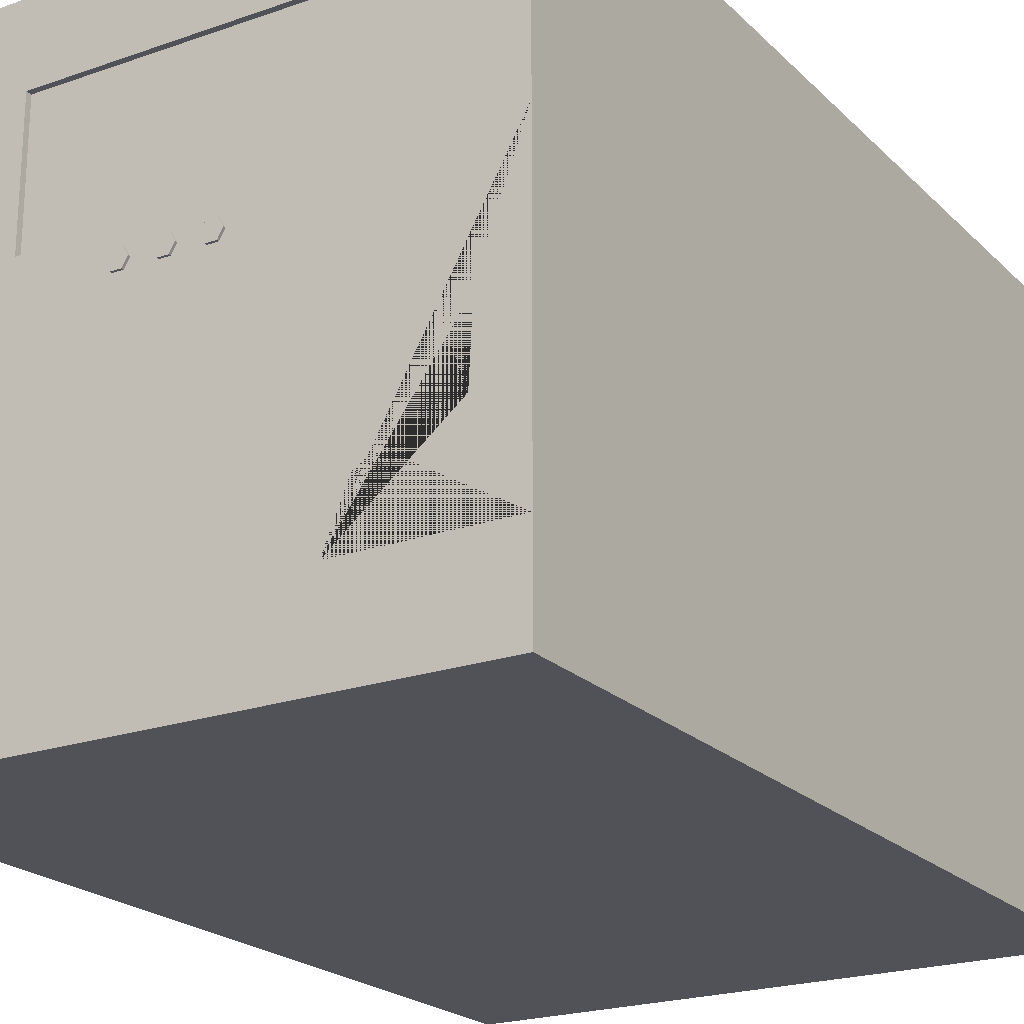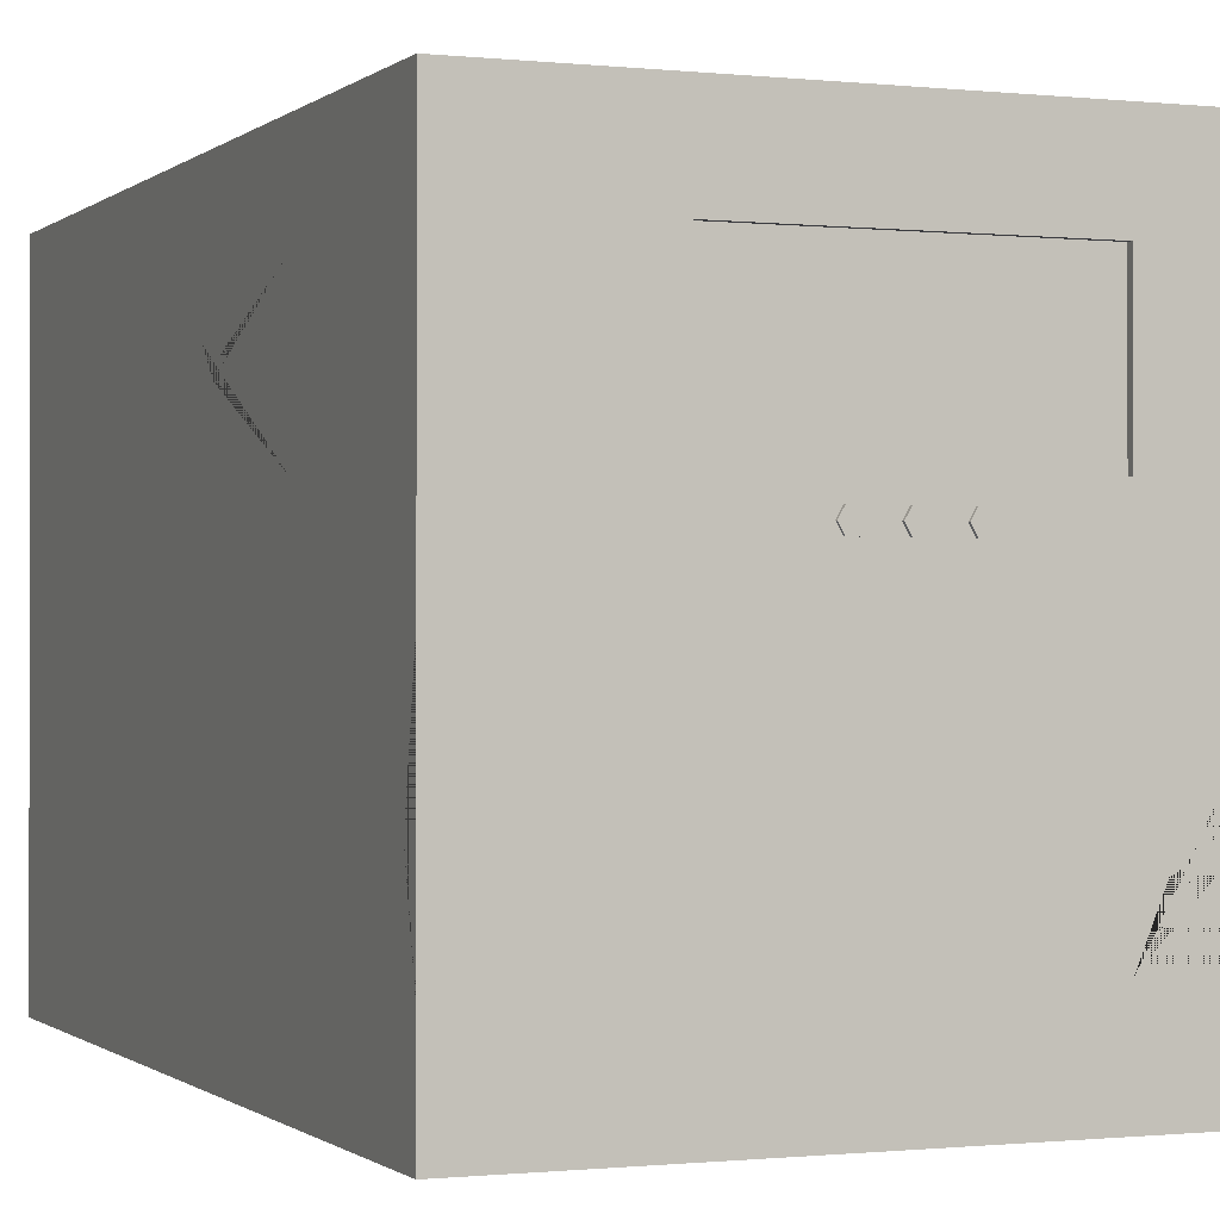
<metadata>
{"format":"obj","ext":"obj","renderer":"f3d","projection":"perspective","resolution":1024,"background":"white","views":[{"elev":-21.6,"azim":31.8,"up":"+Y"},{"elev":-0.6,"azim":-22.3,"up":"+Y"}]}
</metadata>
<code>
o Generator_01
v 0.6338 -0 0.9507
v 0.6338 1.268 0.9507
v -0.6338 -0 0.9507
v -0.6338 1.268 0.9507
v 0.6338 0 -0.9507
v 0.6338 1.268 -0.9507
v -0.6338 0 -0.9507
v -0.6338 1.268 -0.9507
v 0.6338 0.1932 0.9507
v -0.6338 0.1932 0.9507
v -0.6338 0.2495 -0.8661
v 0.6338 0.2495 -0.8661
v 0.2938 1.096 0.9383
v 0.2938 0.807 0.9383
v -0.2938 -0 0.9507
v 0.2938 -0 0.9507
v -0.2938 1.268 0.9507
v 0.2938 1.268 0.9507
v 0.2938 0 -0.9507
v -0.2938 0 -0.9507
v 0.2938 1.268 -0.9507
v -0.2938 1.268 -0.9507
v -0.2938 0.1932 -0.9507
v 0.2938 0.1932 -0.9507
v 0.2938 0.1932 0.9507
v -0.2938 0.1932 0.9507
v -0.2938 0.807 0.9383
v -0.2938 1.096 0.9383
v -0.2938 0.807 -0.9507
v -0.2938 1.096 -0.9507
v 0.2938 1.096 -0.9507
v 0.2938 0.807 -0.9507
v 0.6338 0.7507 -0.8661
v 0.6338 1.096 -0.9507
v -0.6338 1.096 -0.9507
v -0.6338 0.7507 -0.8661
v -0.6338 0.807 0.9507
v -0.6338 1.096 0.9507
v 0.6338 1.096 0.9507
v 0.6338 0.807 0.9507
v -0.2938 1.096 0.9507
v -0.2938 0.807 0.9507
v 0.2938 0.807 0.9507
v 0.2938 1.096 0.9507
v 0.6338 0.2495 -0.08456
v -0.6338 0.2495 -0.08456
v 0.6338 0.7507 -0.08456
v -0.6338 0.7507 -0.08456
v -0.6338 0.1932 -0.9507
v 0.6338 0.807 -0.9507
v -0.6338 0.807 -0.9507
v 0.6338 0.1932 -0.9507
v 0.2938 1.191 -0.9507
v 0.2938 1.169 -0.9507
v -0.2938 1.169 -0.9507
v -0.2938 1.191 -0.9507
v -0.6338 1.191 -0.9507
v -0.6338 1.169 -0.9507
v 0.6338 1.169 -0.9507
v 0.6338 1.191 -0.9507
v 0.6338 1.191 0.9507
v 0.6338 1.169 0.9507
v -0.6338 1.169 0.9507
v -0.6338 1.191 0.9507
v -0.2938 1.191 0.9507
v -0.2938 1.169 0.9507
v 0.2938 1.169 0.9507
v 0.2938 1.191 0.9507
v 0.3688 1.242 -0.07902
v 0.347 1.304 -0.1008
v -0.3685 1.242 -0.07902
v -0.3466 1.304 -0.1008
v 0.3688 1.242 -0.6921
v 0.347 1.304 -0.6702
v -0.3685 1.242 -0.6921
v -0.3466 1.304 -0.6702
v 0.3688 1.304 -0.07902
v -0.3685 1.304 -0.07902
v -0.3685 1.304 -0.6921
v 0.3688 1.304 -0.6921
v 0.347 1.292 -0.1008
v -0.3466 1.292 -0.1008
v -0.3466 1.292 -0.6702
v 0.347 1.292 -0.6702
v 0.3243 1.279 -0.09094
v 0.3243 1.3 -0.09094
v 0.3034 1.279 -0.09094
v 0.3034 1.3 -0.09094
v 0.3243 1.279 -0.6801
v 0.3243 1.3 -0.6801
v 0.3034 1.279 -0.6801
v 0.3034 1.3 -0.6801
v 0.2762 1.279 -0.09094
v 0.2762 1.3 -0.09094
v 0.2552 1.279 -0.09094
v 0.2552 1.3 -0.09094
v 0.2762 1.279 -0.6801
v 0.2762 1.3 -0.6801
v 0.2552 1.279 -0.6801
v 0.2552 1.3 -0.6801
v 0.228 1.279 -0.09094
v 0.228 1.3 -0.09094
v 0.207 1.279 -0.09094
v 0.207 1.3 -0.09094
v 0.228 1.279 -0.6801
v 0.228 1.3 -0.6801
v 0.207 1.279 -0.6801
v 0.207 1.3 -0.6801
v 0.1798 1.279 -0.09094
v 0.1798 1.3 -0.09094
v 0.1589 1.279 -0.09094
v 0.1589 1.3 -0.09094
v 0.1798 1.279 -0.6801
v 0.1798 1.3 -0.6801
v 0.1589 1.279 -0.6801
v 0.1589 1.3 -0.6801
v 0.1316 1.279 -0.09094
v 0.1316 1.3 -0.09094
v 0.1107 1.279 -0.09094
v 0.1107 1.3 -0.09094
v 0.1316 1.279 -0.6801
v 0.1316 1.3 -0.6801
v 0.1107 1.279 -0.6801
v 0.1107 1.3 -0.6801
v 0.08344 1.279 -0.09094
v 0.08344 1.3 -0.09094
v 0.06249 1.279 -0.09094
v 0.06249 1.3 -0.09094
v 0.08344 1.279 -0.6801
v 0.08344 1.3 -0.6801
v 0.06249 1.279 -0.6801
v 0.06249 1.3 -0.6801
v 0.03526 1.279 -0.09094
v 0.03526 1.3 -0.09094
v 0.01431 1.279 -0.09094
v 0.01431 1.3 -0.09094
v 0.03526 1.279 -0.6801
v 0.03526 1.3 -0.6801
v 0.01431 1.279 -0.6801
v 0.01431 1.3 -0.6801
v -0.01293 1.279 -0.09094
v -0.01293 1.3 -0.09094
v -0.03388 1.279 -0.09094
v -0.03388 1.3 -0.09094
v -0.01293 1.279 -0.6801
v -0.01293 1.3 -0.6801
v -0.03388 1.279 -0.6801
v -0.03388 1.3 -0.6801
v -0.06111 1.279 -0.09094
v -0.06111 1.3 -0.09094
v -0.08206 1.279 -0.09094
v -0.08206 1.3 -0.09094
v -0.06111 1.279 -0.6801
v -0.06111 1.3 -0.6801
v -0.08206 1.279 -0.6801
v -0.08206 1.3 -0.6801
v -0.1093 1.279 -0.09094
v -0.1093 1.3 -0.09094
v -0.1302 1.279 -0.09094
v -0.1302 1.3 -0.09094
v -0.1093 1.279 -0.6801
v -0.1093 1.3 -0.6801
v -0.1302 1.279 -0.6801
v -0.1302 1.3 -0.6801
v -0.1575 1.279 -0.09094
v -0.1575 1.3 -0.09094
v -0.1784 1.279 -0.09094
v -0.1784 1.3 -0.09094
v -0.1575 1.279 -0.6801
v -0.1575 1.3 -0.6801
v -0.1784 1.279 -0.6801
v -0.1784 1.3 -0.6801
v -0.2057 1.279 -0.09094
v -0.2057 1.3 -0.09094
v -0.2266 1.279 -0.09094
v -0.2266 1.3 -0.09094
v -0.2057 1.279 -0.6801
v -0.2057 1.3 -0.6801
v -0.2266 1.279 -0.6801
v -0.2266 1.3 -0.6801
v -0.2538 1.279 -0.09094
v -0.2538 1.3 -0.09094
v -0.2748 1.279 -0.09094
v -0.2748 1.3 -0.09094
v -0.2538 1.279 -0.6801
v -0.2538 1.3 -0.6801
v -0.2748 1.279 -0.6801
v -0.2748 1.3 -0.6801
v -0.302 1.279 -0.09094
v -0.302 1.3 -0.09094
v -0.323 1.279 -0.09094
v -0.323 1.3 -0.09094
v -0.302 1.279 -0.6801
v -0.302 1.3 -0.6801
v -0.323 1.279 -0.6801
v -0.323 1.3 -0.6801
v -0.1106 0.7482 0.9561
v -0.1106 0.7482 0.9476
v -0.09954 0.729 0.9561
v -0.09954 0.729 0.9476
v -0.07742 0.729 0.9561
v -0.07742 0.729 0.9476
v -0.06636 0.7482 0.9561
v -0.06636 0.7482 0.9476
v -0.07742 0.7673 0.9561
v -0.07742 0.7673 0.9476
v -0.09954 0.7673 0.9561
v -0.09954 0.7673 0.9476
v -0.02212 0.7482 0.9561
v -0.02212 0.7482 0.9476
v -0.01106 0.729 0.9561
v -0.01106 0.729 0.9476
v 0.01106 0.729 0.9561
v 0.01106 0.729 0.9476
v 0.02212 0.7482 0.9561
v 0.02212 0.7482 0.9476
v 0.01106 0.7673 0.9561
v 0.01106 0.7673 0.9476
v -0.01106 0.7673 0.9561
v -0.01106 0.7673 0.9476
v 0.06636 0.7482 0.9561
v 0.06636 0.7482 0.9476
v 0.07742 0.729 0.9561
v 0.07742 0.729 0.9476
v 0.09954 0.729 0.9561
v 0.09954 0.729 0.9476
v 0.1106 0.7482 0.9561
v 0.1106 0.7482 0.9476
v 0.09954 0.7673 0.9561
v 0.09954 0.7673 0.9476
v 0.07742 0.7673 0.9561
v 0.07742 0.7673 0.9476
v 0.3072 0.8352 -0.9453
v 0.289 0.8171 -0.9966
v -0.3072 0.8352 -0.9453
v -0.289 0.8171 -0.9966
v 0.3072 0.4737 -0.9453
v 0.289 0.4919 -0.9966
v -0.3072 0.4737 -0.9453
v -0.289 0.4919 -0.9966
v 0.3072 0.8352 -0.9966
v -0.3072 0.8352 -0.9966
v -0.3072 0.4737 -0.9966
v 0.3072 0.4737 -0.9966
v 0.289 0.8171 -0.9865
v -0.289 0.8171 -0.9865
v -0.289 0.4919 -0.9865
v 0.289 0.4919 -0.9865
v 0.2701 0.8253 -0.9757
v 0.2701 0.8253 -0.9931
v 0.2527 0.8253 -0.9757
v 0.2527 0.8253 -0.9931
v 0.2701 0.4837 -0.9757
v 0.2701 0.4837 -0.9931
v 0.2527 0.4837 -0.9757
v 0.2527 0.4837 -0.9931
v 0.23 0.8253 -0.9757
v 0.23 0.8253 -0.9931
v 0.2125 0.8253 -0.9757
v 0.2125 0.8253 -0.9931
v 0.23 0.4837 -0.9757
v 0.23 0.4837 -0.9931
v 0.2125 0.4837 -0.9757
v 0.2125 0.4837 -0.9931
v 0.1898 0.8253 -0.9757
v 0.1898 0.8253 -0.9931
v 0.1724 0.8253 -0.9757
v 0.1724 0.8253 -0.9931
v 0.1898 0.4837 -0.9757
v 0.1898 0.4837 -0.9931
v 0.1724 0.4837 -0.9757
v 0.1724 0.4837 -0.9931
v 0.1497 0.8253 -0.9757
v 0.1497 0.8253 -0.9931
v 0.1322 0.8253 -0.9757
v 0.1322 0.8253 -0.9931
v 0.1497 0.4837 -0.9757
v 0.1497 0.4837 -0.9931
v 0.1322 0.4837 -0.9757
v 0.1322 0.4837 -0.9931
v 0.1095 0.8253 -0.9757
v 0.1095 0.8253 -0.9931
v 0.09207 0.8253 -0.9757
v 0.09207 0.8253 -0.9931
v 0.1095 0.4837 -0.9757
v 0.1095 0.4837 -0.9931
v 0.09207 0.4837 -0.9757
v 0.09207 0.4837 -0.9931
v 0.06938 0.8253 -0.9757
v 0.06938 0.8253 -0.9931
v 0.05193 0.8253 -0.9757
v 0.05193 0.8253 -0.9931
v 0.06938 0.4837 -0.9757
v 0.06938 0.4837 -0.9931
v 0.05193 0.4837 -0.9757
v 0.05193 0.4837 -0.9931
v 0.02924 0.8253 -0.9757
v 0.02924 0.8253 -0.9931
v 0.01178 0.8253 -0.9757
v 0.01178 0.8253 -0.9931
v 0.02924 0.4837 -0.9757
v 0.02924 0.4837 -0.9931
v 0.01178 0.4837 -0.9757
v 0.01178 0.4837 -0.9931
v -0.01091 0.8253 -0.9757
v -0.01091 0.8253 -0.9931
v -0.02837 0.8253 -0.9757
v -0.02837 0.8253 -0.9931
v -0.01091 0.4837 -0.9757
v -0.01091 0.4837 -0.9931
v -0.02837 0.4837 -0.9757
v -0.02837 0.4837 -0.9931
v -0.05106 0.8253 -0.9757
v -0.05106 0.8253 -0.9931
v -0.06851 0.8253 -0.9757
v -0.06851 0.8253 -0.9931
v -0.05106 0.4837 -0.9757
v -0.05106 0.4837 -0.9931
v -0.06851 0.4837 -0.9757
v -0.06851 0.4837 -0.9931
v -0.0912 0.8253 -0.9757
v -0.0912 0.8253 -0.9931
v -0.1087 0.8253 -0.9757
v -0.1087 0.8253 -0.9931
v -0.0912 0.4837 -0.9757
v -0.0912 0.4837 -0.9931
v -0.1087 0.4837 -0.9757
v -0.1087 0.4837 -0.9931
v -0.1314 0.8253 -0.9757
v -0.1314 0.8253 -0.9931
v -0.1488 0.8253 -0.9757
v -0.1488 0.8253 -0.9931
v -0.1314 0.4837 -0.9757
v -0.1314 0.4837 -0.9931
v -0.1488 0.4837 -0.9757
v -0.1488 0.4837 -0.9931
v -0.1715 0.8253 -0.9757
v -0.1715 0.8253 -0.9931
v -0.189 0.8253 -0.9757
v -0.189 0.8253 -0.9931
v -0.1715 0.4837 -0.9757
v -0.1715 0.4837 -0.9931
v -0.189 0.4837 -0.9757
v -0.189 0.4837 -0.9931
v -0.2116 0.8253 -0.9757
v -0.2116 0.8253 -0.9931
v -0.2291 0.8253 -0.9757
v -0.2291 0.8253 -0.9931
v -0.2116 0.4837 -0.9757
v -0.2116 0.4837 -0.9931
v -0.2291 0.4837 -0.9757
v -0.2291 0.4837 -0.9931
v -0.2518 0.8253 -0.9757
v -0.2518 0.8253 -0.9931
v -0.2692 0.8253 -0.9757
v -0.2692 0.8253 -0.9931
v -0.2518 0.4837 -0.9757
v -0.2518 0.4837 -0.9931
v -0.2692 0.4837 -0.9757
v -0.2692 0.4837 -0.9931
v -0.6338 -0 0.4783
v -0.6338 -0 0.5077
v -0.6338 1.268 0.4783
v -0.6338 1.268 0.5077
v 0.6338 -0 0.5077
v 0.6338 -0 0.4783
v 0.6338 1.268 0.5077
v 0.6338 1.268 0.4783
v 0.2938 1.268 0.4783
v 0.2938 1.268 0.5077
v -0.2938 1.268 0.5077
v -0.2938 1.268 0.4783
v 0.2938 -0 0.5077
v 0.2938 -0 0.4783
v -0.2938 -0 0.4783
v -0.2938 -0 0.5077
v 0.6338 1.096 0.4783
v 0.6338 1.096 0.5077
v -0.6338 1.096 0.4783
v -0.6338 1.096 0.5077
v -0.6338 0.1932 0.5077
v -0.6338 0.1932 0.4783
v 0.6338 0.807 0.4783
v 0.6338 0.807 0.5077
v 0.6338 0.1932 0.4783
v 0.6338 0.1932 0.5077
v -0.6338 0.807 0.4783
v -0.6338 0.807 0.5077
v -0.6338 1.191 0.4783
v -0.6338 1.191 0.5077
v -0.6338 1.169 0.5077
v -0.6338 1.169 0.4783
v 0.6338 1.191 0.5077
v 0.6338 1.191 0.4783
v 0.6338 1.169 0.4783
v 0.6338 1.169 0.5077
v -0.6338 0.6274 0.9507
v -0.6338 0.2108 0.9507
v -0.5705 0.5338 0.9507
v -0.5597 0.376 0.9507
v -0.6123 0.295 0.9507
v -0.6338 0.3789 0.9074
v 0.6338 1.268 0.8473
v 0.5314 1.191 0.9507
v 0.6338 1.239 0.9507
v 0.3946 1.268 0.9507
v 0.3801 1.235 0.9507
v 0.6338 1.23 0.8363
v 0.5418 1.268 0.8701
v 0.6338 0.8664 -0.9507
v 0.6338 1.026 -0.9507
v 0.6338 0.8929 -0.8866
v 0.6338 0.9766 -0.8725
v 0.5901 0.9779 -0.9507
v 0.5905 0.8871 -0.9507
v 0.3587 1.268 0.8907
v 0.4034 0.5167 0.9507
v 0.4206 0.3774 0.9507
v 0.5326 0.3871 0.9507
v 0.5408 0.5405 0.9507
v 0.45 0.6099 0.9507
v 0.3444 0.3156 0.9507
v 0.3606 0.2797 0.9507
v 0.384 0.2904 0.9507
v 0.387 0.3388 0.9507
v -0.6338 0.9611 -0.1209
v -0.6338 0.9057 0.01695
v -0.6338 1.007 0.07195
v -0.6338 1.053 -0.0411
v -0.6338 1.034 -0.09229
v -0.6338 0.9556 0.1208
v -0.6338 0.9387 0.1907
v -0.6338 0.993 0.185
v -0.6338 0.9901 0.1586
v -0.1183 1.268 0.6402
v 0.04936 1.268 0.6992
v 0.05441 1.268 0.5575
v -0.09656 1.268 0.5514
v -0.09188 1.268 0.7194
v -0.04881 1.268 0.7482
v -0.03551 1.268 0.7161
v -0.06084 1.268 0.6944
f 60 6 368 394
f 26 42 37 397 399 400 401 398 10
f 24 32 50 52
f 46 48 36 11
f 8 363 372 22
f 7 49 23 20
f 16 373 365 1
f 47 33 50 383
f 361 7 20 375
f 365 386 9 1
f 3 362 376 15
f 19 24 52 5
f 9 425 424 423 422 25
f 15 26 10 3
f 42 26 25 43
f 370 18 416 409 403 367
f 26 15 16 25
f 24 19 20 23
f 19 374 375 20
f 378 396 62 39
f 49 51 29 23
f 27 14 13 28
f 1 9 25 16
f 32 24 23 29
f 17 65 68 18
f 21 53 56 22
f 389 363 8 57
f 35 58 55 30
f 379 428 431 434 433 432 387
f 34 377 383 50 410 412 413 411
f 32 29 30 31
f 31 34 411 414 415 410 50 32
f 43 44 13 14
f 38 380 388 37
f 39 44 43 40
f 35 30 29 51
f 41 38 37 42
f 53 21 6 60
f 41 42 27 28
f 44 41 28 13
f 42 43 14 27
f 46 11 49 382
f 34 59 395 377
f 41 66 63 38
f 39 62 67 44
f 373 16 15 376
f 369 21 22 372
f 64 4 364 390
f 393 367 403 408 405 61
f 361 382 49 7
f 12 33 47 45
f 374 19 5 366
f 5 52 385 366
f 48 46 382 387
f 18 370 437 436 441 440 439 371 17
f 10 398 402 397 37 388 381
f 12 45 385 52
f 11 36 51 49
f 33 12 52 50
f 36 48 387 51
f 64 390 391 63
f 386 384 40 9
f 45 47 383 385
f 21 369 368 6
f 65 17 4 64
f 57 8 22 56
f 38 63 391 380
f 364 4 17 371
f 61 405 404
f 54 31 30 55
f 66 41 44 67
f 379 392 58 35
f 378 39 40 384
f 389 57 58 392
f 54 55 56 53
f 393 61 62 396
f 57 56 55 58
f 60 394 395 59
f 53 60 59 54
f 66 67 68 65
f 65 64 63 66
f 61 404 68 67 62
f 31 54 59 34
f 69 77 78 71
f 71 78 79 75
f 75 79 80 73
f 73 80 77 69
f 71 75 73 69
f 70 74 84 81
f 70 72 78 77
f 72 76 79 78
f 76 74 80 79
f 74 70 77 80
f 83 82 81 84
f 76 72 82 83
f 74 76 83 84
f 72 70 81 82
f 85 86 88 87
f 87 88 92 91
f 91 92 90 89
f 89 90 86 85
f 87 91 89 85
f 92 88 86 90
f 93 94 96 95
f 95 96 100 99
f 99 100 98 97
f 97 98 94 93
f 95 99 97 93
f 100 96 94 98
f 101 102 104 103
f 103 104 108 107
f 107 108 106 105
f 105 106 102 101
f 103 107 105 101
f 108 104 102 106
f 109 110 112 111
f 111 112 116 115
f 115 116 114 113
f 113 114 110 109
f 111 115 113 109
f 116 112 110 114
f 117 118 120 119
f 119 120 124 123
f 123 124 122 121
f 121 122 118 117
f 119 123 121 117
f 124 120 118 122
f 125 126 128 127
f 127 128 132 131
f 131 132 130 129
f 129 130 126 125
f 127 131 129 125
f 132 128 126 130
f 133 134 136 135
f 135 136 140 139
f 139 140 138 137
f 137 138 134 133
f 135 139 137 133
f 140 136 134 138
f 141 142 144 143
f 143 144 148 147
f 147 148 146 145
f 145 146 142 141
f 143 147 145 141
f 148 144 142 146
f 149 150 152 151
f 151 152 156 155
f 155 156 154 153
f 153 154 150 149
f 151 155 153 149
f 156 152 150 154
f 157 158 160 159
f 159 160 164 163
f 163 164 162 161
f 161 162 158 157
f 159 163 161 157
f 164 160 158 162
f 165 166 168 167
f 167 168 172 171
f 171 172 170 169
f 169 170 166 165
f 167 171 169 165
f 172 168 166 170
f 173 174 176 175
f 175 176 180 179
f 179 180 178 177
f 177 178 174 173
f 175 179 177 173
f 180 176 174 178
f 181 182 184 183
f 183 184 188 187
f 187 188 186 185
f 185 186 182 181
f 183 187 185 181
f 188 184 182 186
f 189 190 192 191
f 191 192 196 195
f 195 196 194 193
f 193 194 190 189
f 191 195 193 189
f 196 192 190 194
f 197 198 200 199
f 199 200 202 201
f 201 202 204 203
f 203 204 206 205
f 200 198 208 206 204 202
f 205 206 208 207
f 207 208 198 197
f 197 199 201 203 205 207
f 209 210 212 211
f 211 212 214 213
f 213 214 216 215
f 215 216 218 217
f 212 210 220 218 216 214
f 217 218 220 219
f 219 220 210 209
f 209 211 213 215 217 219
f 221 222 224 223
f 223 224 226 225
f 225 226 228 227
f 227 228 230 229
f 224 222 232 230 228 226
f 229 230 232 231
f 231 232 222 221
f 221 223 225 227 229 231
f 233 241 242 235
f 235 242 243 239
f 239 243 244 237
f 237 244 241 233
f 235 239 237 233
f 234 238 248 245
f 234 236 242 241
f 236 240 243 242
f 240 238 244 243
f 238 234 241 244
f 247 246 245 248
f 240 236 246 247
f 238 240 247 248
f 236 234 245 246
f 249 250 252 251
f 251 252 256 255
f 255 256 254 253
f 253 254 250 249
f 251 255 253 249
f 256 252 250 254
f 257 258 260 259
f 259 260 264 263
f 263 264 262 261
f 261 262 258 257
f 259 263 261 257
f 264 260 258 262
f 265 266 268 267
f 267 268 272 271
f 271 272 270 269
f 269 270 266 265
f 267 271 269 265
f 272 268 266 270
f 273 274 276 275
f 275 276 280 279
f 279 280 278 277
f 277 278 274 273
f 275 279 277 273
f 280 276 274 278
f 281 282 284 283
f 283 284 288 287
f 287 288 286 285
f 285 286 282 281
f 283 287 285 281
f 288 284 282 286
f 289 290 292 291
f 291 292 296 295
f 295 296 294 293
f 293 294 290 289
f 291 295 293 289
f 296 292 290 294
f 297 298 300 299
f 299 300 304 303
f 303 304 302 301
f 301 302 298 297
f 299 303 301 297
f 304 300 298 302
f 305 306 308 307
f 307 308 312 311
f 311 312 310 309
f 309 310 306 305
f 307 311 309 305
f 312 308 306 310
f 313 314 316 315
f 315 316 320 319
f 319 320 318 317
f 317 318 314 313
f 315 319 317 313
f 320 316 314 318
f 321 322 324 323
f 323 324 328 327
f 327 328 326 325
f 325 326 322 321
f 323 327 325 321
f 328 324 322 326
f 329 330 332 331
f 331 332 336 335
f 335 336 334 333
f 333 334 330 329
f 331 335 333 329
f 336 332 330 334
f 337 338 340 339
f 339 340 344 343
f 343 344 342 341
f 341 342 338 337
f 339 343 341 337
f 344 340 338 342
f 345 346 348 347
f 347 348 352 351
f 351 352 350 349
f 349 350 346 345
f 347 351 349 345
f 352 348 346 350
f 353 354 356 355
f 355 356 360 359
f 359 360 358 357
f 357 358 354 353
f 355 359 357 353
f 360 356 354 358
f 368 369 370 367
f 372 363 364 371
f 366 385 386 365
f 385 383 384 386
f 362 381 382 361
f 365 373 374 366
f 376 362 361 375
f 394 368 367 393
f 371 370 369 372
f 375 374 373 376
f 363 389 390 364
f 380 391 392 379
f 383 377 378 384
f 388 380 379 387
f 387 382 381 388
f 396 378 377 395
f 393 396 395 394
f 389 392 391 390
f 3 10 381 362
f 398 401 400 399 397
f 397 402 398
f 404 405 2 406 18 407
f 407 18 68 404
f 405 408 403 2
f 403 409 406 2
f 411 413 412 410
f 410 415 414 411
f 409 416 18 406
f 43 417 421 420 40
f 421 417 418 419 420
f 25 422 425 9 40 420 419 418 417 43
f 422 423 424 425
f 35 426 430 429 428 379
f 429 430 426 427 428
f 387 432 431 428 427 426 35 51
f 432 433 434 431
f 371 435 438 437 370
f 438 435 436 437
f 371 439 442 441 436 435
f 442 439 440 441

</code>
